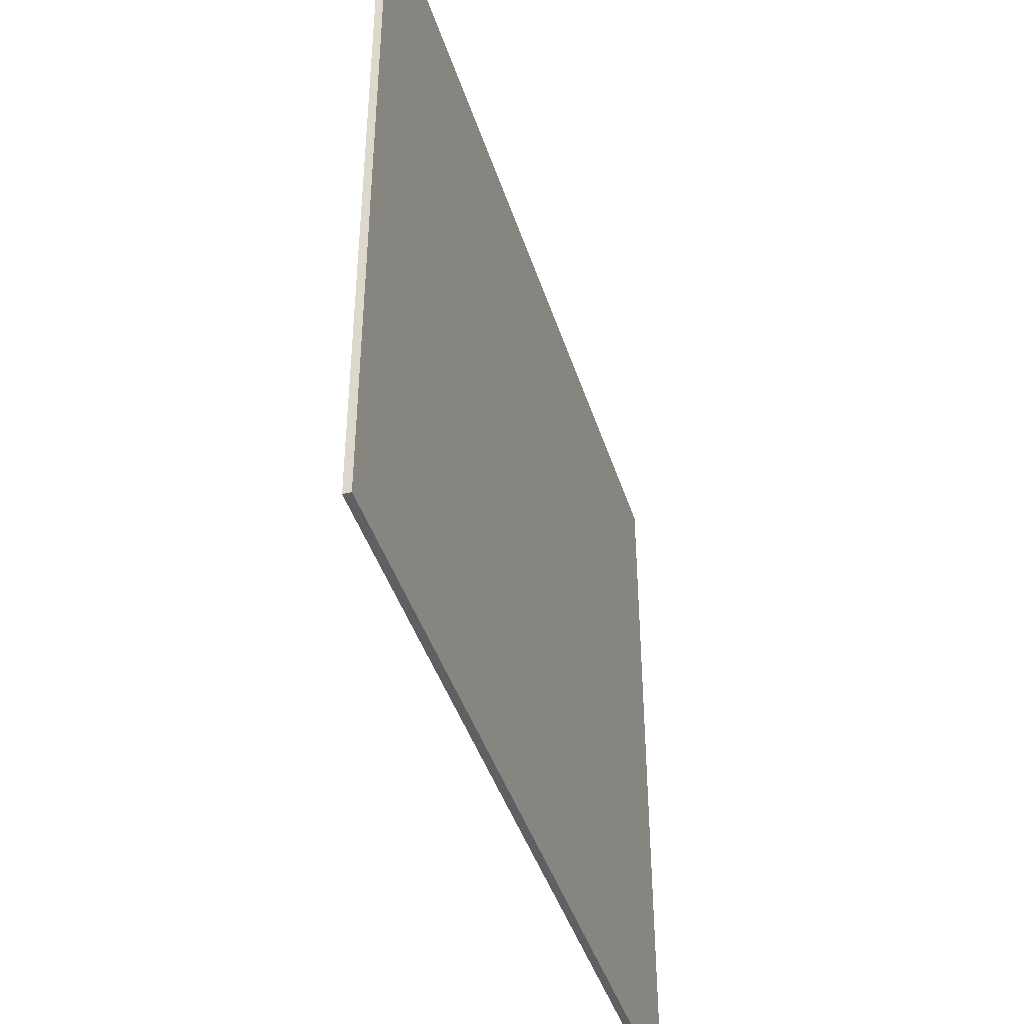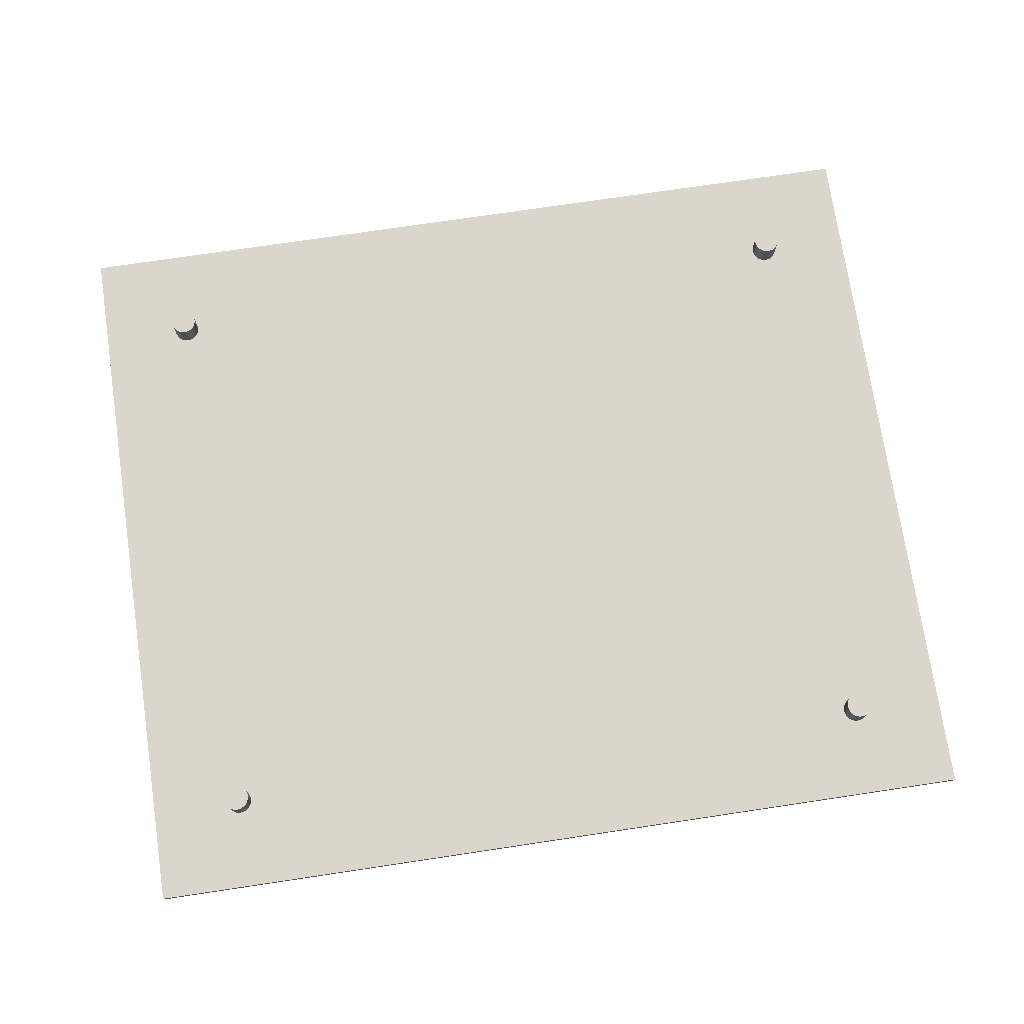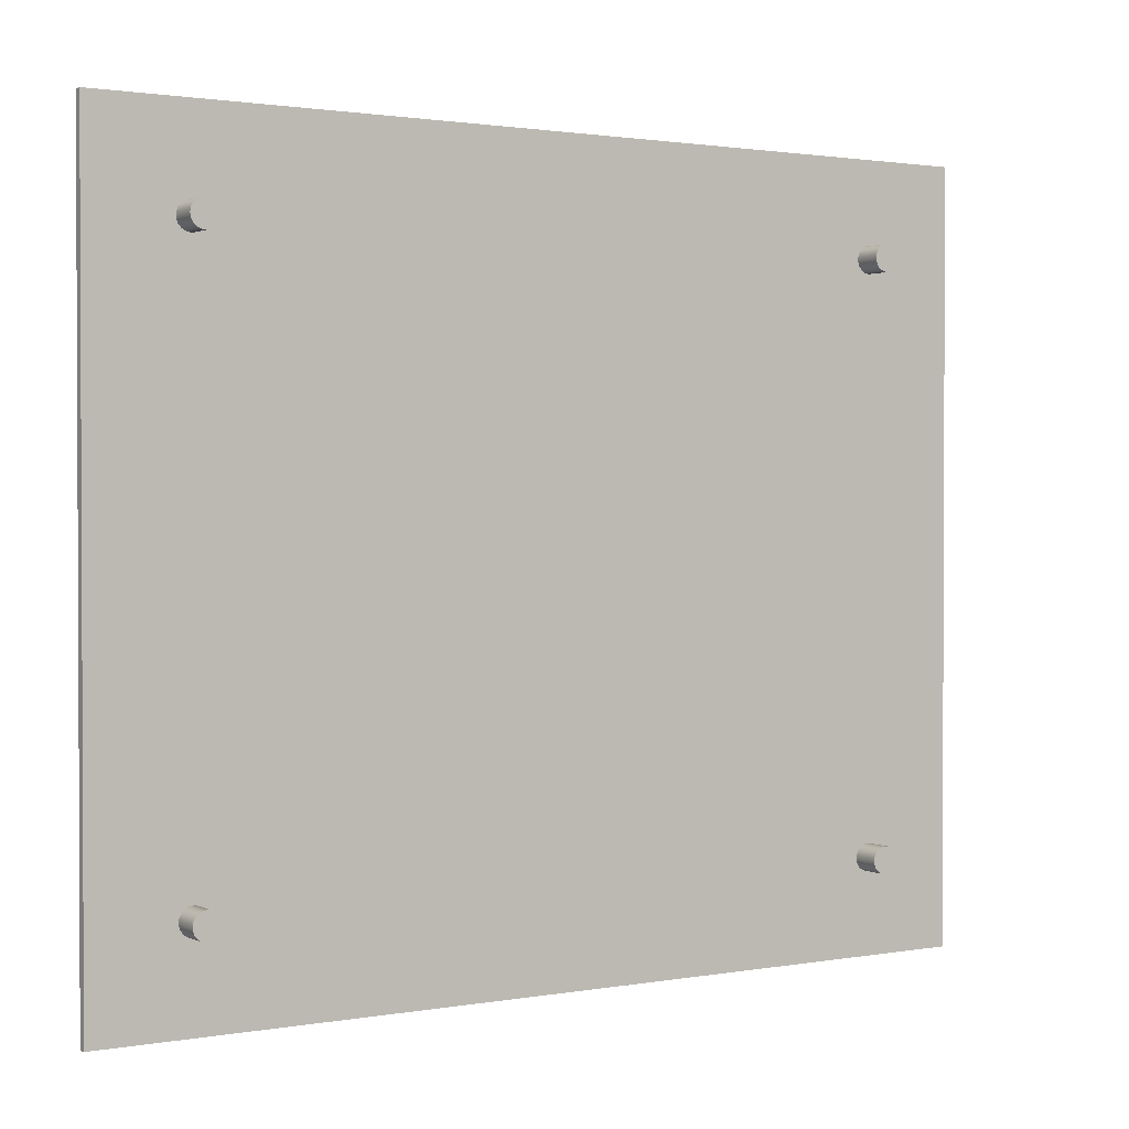
<metadata>
{"format":"obj","ext":"obj","renderer":"f3d","projection":"perspective","resolution":1024,"background":"white","views":[{"elev":-42.8,"azim":107.2,"up":"+Y"},{"elev":74.0,"azim":-8.5,"up":"+Z"},{"elev":1.4,"azim":-32.9,"up":"+Y"}]}
</metadata>
<code>
v 0.1815 0.1561 0.004
v 0.235 0.2 0.004
v -0.235 0.2 0.004
v 0.178 0.15 0.004
v -0.185 0.157 0.004
v -0.1832 0.1568 0.004
v -0.1911 0.1465 0.004
v -0.1918 0.1482 0.004
v -0.1899 -0.1451 0.004
v -0.1899 0.1451 0.004
v -0.1868 0.1432 0.004
v -0.1885 0.1439 0.004
v -0.1868 -0.1432 0.004
v -0.235 -0.2 0.004
v -0.1918 -0.1482 0.004
v 0.235 -0.2 0.004
v 0.1911 -0.1465 0.004
v 0.1918 -0.1482 0.004
v 0.1899 -0.1451 0.004
v 0.1899 0.1451 0.004
v 0.1885 0.1439 0.004
v 0.1918 0.1482 0.004
v 0.1911 0.1465 0.004
v 0.18 -0.1451 0.004
v -0.1789 0.1465 0.004
v -0.18 0.1451 0.004
v -0.178 0.15 0.004
v -0.1782 0.1482 0.004
v -0.1782 -0.1518 0.004
v 0.185 -0.157 0.004
v -0.1911 0.1535 0.004
v -0.1899 0.1549 0.004
v -0.1815 0.1561 0.004
v -0.18 0.1549 0.004
v -0.192 0.15 0.004
v -0.1885 -0.1439 0.004
v -0.192 -0.15 0.004
v 0.192 -0.15 0.004
v 0.185 0.143 0.004
v 0.1815 -0.1439 0.004
v 0.1832 -0.1432 0.004
v -0.185 -0.143 0.004
v -0.1815 0.1439 0.004
v -0.1832 0.1432 0.004
v 0.178 -0.15 0.004
v 0.1782 -0.1482 0.004
v 0.18 -0.1549 0.004
v -0.1789 -0.1465 0.004
v -0.1782 -0.1482 0.004
v 0.1789 -0.1535 0.004
v 0.1868 -0.1568 0.004
v 0.1789 0.1535 0.004
v 0.18 0.1549 0.004
v -0.1911 -0.1465 0.004
v 0.1885 -0.1439 0.004
v 0.185 -0.143 0.004
v -0.185 0.143 0.004
v 0.1789 -0.1465 0.004
v -0.18 -0.1451 0.004
v 0.1782 -0.1518 0.004
v -0.178 -0.15 0.004
v 0.1832 -0.1568 0.004
v 0.1885 -0.1561 0.004
v 0.1815 -0.1561 0.004
v -0.1832 -0.1432 0.004
v -0.1815 -0.1439 0.004
v -0.1911 -0.1535 0.004
v -0.1918 -0.1518 0.004
v -0.185 -0.157 0.004
v -0.1868 -0.1568 0.004
v -0.1815 -0.1561 0.004
v -0.1832 -0.1568 0.004
v -0.18 -0.1549 0.004
v -0.1789 -0.1535 0.004
v -0.1899 -0.1549 0.004
v -0.1885 -0.1561 0.004
v 0.1899 -0.1549 0.004
v 0.1918 -0.1518 0.004
v 0.1911 -0.1535 0.004
v -0.1918 0.1518 0.004
v 0.1918 0.1518 0.004
v 0.192 0.15 0.004
v 0.1782 0.1518 0.004
v -0.1868 0.1568 0.004
v 0.1868 -0.1432 0.004
v 0.1868 0.1432 0.004
v 0.1911 0.1535 0.004
v 0.185 0.157 0.004
v 0.1868 0.1568 0.004
v -0.1885 0.1561 0.004
v 0.18 0.1451 0.004
v -0.1789 0.1535 0.004
v -0.1782 0.1518 0.004
v 0.1789 0.1465 0.004
v 0.1899 0.1549 0.004
v 0.1885 0.1561 0.004
v 0.1832 0.1568 0.004
v 0.1782 0.1482 0.004
v 0.1832 0.1432 0.004
v 0.1815 0.1439 0.004
v 0.235 0.2 0.004
v 0.235 0.2 0
v -0.235 0.2 0
v -0.235 0.2 0.004
v -0.235 0.2 0
v 0.235 0.2 0
v 0.235 -0.2 0
v -0.235 -0.2 0
v 0.1832 0.1432 0.004
v 0.1832 0.1432 0.018
v 0.1815 0.1439 0.018
v 0.1815 0.1439 0.004
v 0.18 0.1451 0.018
v 0.18 0.1451 0.004
v 0.1789 0.1465 0.018
v 0.1789 0.1465 0.004
v 0.1782 0.1482 0.018
v 0.178 0.15 0.004
v 0.178 0.15 0.018
v 0.1782 0.1518 0.018
v 0.1782 0.1518 0.004
v 0.1789 0.1535 0.018
v 0.1789 0.1535 0.004
v 0.18 0.1549 0.018
v 0.18 0.1549 0.004
v 0.1815 0.1561 0.018
v 0.1815 0.1561 0.004
v 0.1832 0.1568 0.018
v 0.1832 0.1568 0.004
v 0.185 0.157 0.018
v 0.185 0.157 0.004
v 0.1868 0.1568 0.018
v 0.1868 0.1568 0.004
v 0.1885 0.1561 0.018
v 0.1911 0.1535 0.004
v 0.1911 0.1535 0.018
v 0.1918 0.1518 0.018
v 0.1918 0.1518 0.004
v 0.192 0.15 0.018
v 0.1899 0.1549 0.004
v 0.1899 0.1549 0.018
v 0.1885 0.1439 0.018
v 0.1885 0.1439 0.004
v 0.1899 0.1451 0.004
v 0.1885 0.1561 0.004
v 0.192 0.15 0.004
v 0.1782 0.1482 0.004
v 0.185 0.143 0.004
v 0.185 0.143 0.018
v 0.1868 0.1432 0.004
v 0.1868 0.1432 0.018
v 0.1899 0.1451 0.018
v 0.1911 0.1465 0.004
v 0.1911 0.1465 0.018
v 0.1918 0.1482 0.004
v 0.1918 0.1482 0.018
v 0.1911 0.1535 0.018
v 0.1899 0.1549 0.018
v 0.185 0.15 0.018
v 0.1885 0.1561 0.018
v 0.1868 0.1568 0.018
v 0.185 0.157 0.018
v 0.1832 0.1568 0.018
v 0.1815 0.1561 0.018
v 0.18 0.1549 0.018
v 0.1789 0.1535 0.018
v 0.1782 0.1518 0.018
v 0.178 0.15 0.018
v 0.1782 0.1482 0.018
v 0.1789 0.1465 0.018
v 0.18 0.1451 0.018
v 0.1815 0.1439 0.018
v 0.1832 0.1432 0.018
v 0.185 0.143 0.018
v 0.1868 0.1432 0.018
v 0.1885 0.1439 0.018
v 0.1918 0.1518 0.018
v 0.1918 0.1482 0.018
v 0.192 0.15 0.018
v 0.1911 0.1465 0.018
v 0.1899 0.1451 0.018
v 0.185 -0.143 0.004
v 0.185 -0.143 0.018
v 0.1868 -0.1432 0.018
v 0.1868 -0.1432 0.004
v 0.1885 -0.1439 0.018
v 0.1885 -0.1439 0.004
v 0.1899 -0.1451 0.018
v 0.1899 -0.1451 0.004
v 0.1911 -0.1465 0.018
v 0.1911 -0.1465 0.004
v 0.1918 -0.1482 0.018
v 0.1918 -0.1482 0.004
v 0.192 -0.15 0.018
v 0.192 -0.15 0.004
v 0.1832 -0.1432 0.004
v 0.1832 -0.1432 0.018
v 0.1815 -0.1439 0.004
v 0.1815 -0.1439 0.018
v 0.18 -0.1451 0.004
v 0.18 -0.1451 0.018
v 0.1789 -0.1465 0.004
v 0.1789 -0.1465 0.018
v 0.1782 -0.1482 0.004
v 0.1782 -0.1482 0.018
v 0.178 -0.15 0.004
v 0.178 -0.15 0.018
v 0.1782 -0.1518 0.004
v 0.1782 -0.1518 0.018
v 0.1789 -0.1535 0.004
v 0.1789 -0.1535 0.018
v 0.18 -0.1549 0.004
v 0.18 -0.1549 0.018
v 0.1815 -0.1561 0.004
v 0.1815 -0.1561 0.018
v 0.1832 -0.1568 0.004
v 0.1832 -0.1568 0.018
v 0.185 -0.157 0.004
v 0.185 -0.157 0.018
v 0.1868 -0.1568 0.004
v 0.1868 -0.1568 0.018
v 0.1885 -0.1561 0.004
v 0.1885 -0.1561 0.018
v 0.1899 -0.1549 0.004
v 0.1899 -0.1549 0.018
v 0.1911 -0.1535 0.004
v 0.1911 -0.1535 0.018
v 0.1918 -0.1518 0.004
v 0.1918 -0.1518 0.018
v 0.1815 -0.1561 0.018
v 0.1832 -0.1568 0.018
v 0.185 -0.15 0.018
v 0.1868 -0.1568 0.018
v 0.1885 -0.1561 0.018
v 0.1899 -0.1549 0.018
v 0.1911 -0.1535 0.018
v 0.1918 -0.1518 0.018
v 0.192 -0.15 0.018
v 0.1918 -0.1482 0.018
v 0.1911 -0.1465 0.018
v 0.1899 -0.1451 0.018
v 0.1885 -0.1439 0.018
v 0.1868 -0.1432 0.018
v 0.185 -0.143 0.018
v 0.1832 -0.1432 0.018
v 0.1815 -0.1439 0.018
v 0.18 -0.1451 0.018
v 0.1789 -0.1465 0.018
v 0.1782 -0.1482 0.018
v 0.178 -0.15 0.018
v 0.1782 -0.1518 0.018
v 0.1789 -0.1535 0.018
v 0.18 -0.1549 0.018
v 0.185 -0.157 0.018
v -0.185 -0.143 0.004
v -0.185 -0.143 0.018
v -0.1832 -0.1432 0.018
v -0.1832 -0.1432 0.004
v -0.1815 -0.1439 0.018
v -0.1815 -0.1439 0.004
v -0.18 -0.1451 0.018
v -0.18 -0.1451 0.004
v -0.1789 -0.1465 0.018
v -0.1789 -0.1465 0.004
v -0.1782 -0.1482 0.018
v -0.192 -0.15 0.018
v -0.192 -0.15 0.004
v -0.1918 -0.1518 0.004
v -0.178 -0.15 0.018
v -0.178 -0.15 0.004
v -0.1782 -0.1482 0.004
v -0.1868 -0.1432 0.004
v -0.1868 -0.1432 0.018
v -0.1885 -0.1439 0.004
v -0.1885 -0.1439 0.018
v -0.1899 -0.1451 0.004
v -0.1899 -0.1451 0.018
v -0.1911 -0.1465 0.004
v -0.1911 -0.1465 0.018
v -0.1918 -0.1482 0.004
v -0.1918 -0.1482 0.018
v -0.1918 -0.1518 0.018
v -0.1911 -0.1535 0.004
v -0.1911 -0.1535 0.018
v -0.1899 -0.1549 0.004
v -0.1899 -0.1549 0.018
v -0.1885 -0.1561 0.004
v -0.1885 -0.1561 0.018
v -0.1868 -0.1568 0.004
v -0.1868 -0.1568 0.018
v -0.185 -0.157 0.004
v -0.185 -0.157 0.018
v -0.1832 -0.1568 0.004
v -0.1832 -0.1568 0.018
v -0.1815 -0.1561 0.004
v -0.1815 -0.1561 0.018
v -0.18 -0.1549 0.004
v -0.18 -0.1549 0.018
v -0.1789 -0.1535 0.004
v -0.1789 -0.1535 0.018
v -0.1782 -0.1518 0.004
v -0.1782 -0.1518 0.018
v -0.1832 -0.1568 0.018
v -0.1815 -0.1561 0.018
v -0.185 -0.15 0.018
v -0.18 -0.1549 0.018
v -0.1789 -0.1535 0.018
v -0.1782 -0.1518 0.018
v -0.178 -0.15 0.018
v -0.1782 -0.1482 0.018
v -0.1789 -0.1465 0.018
v -0.18 -0.1451 0.018
v -0.1815 -0.1439 0.018
v -0.1832 -0.1432 0.018
v -0.185 -0.143 0.018
v -0.1868 -0.1432 0.018
v -0.1885 -0.1439 0.018
v -0.1899 -0.1451 0.018
v -0.1911 -0.1465 0.018
v -0.1918 -0.1482 0.018
v -0.192 -0.15 0.018
v -0.1918 -0.1518 0.018
v -0.1911 -0.1535 0.018
v -0.1899 -0.1549 0.018
v -0.1885 -0.1561 0.018
v -0.1868 -0.1568 0.018
v -0.185 -0.157 0.018
v -0.18 0.1549 0.018
v -0.18 0.1549 0.004
v -0.1815 0.1561 0.004
v -0.185 0.157 0.004
v -0.185 0.157 0.018
v -0.1832 0.1568 0.018
v -0.1832 0.1568 0.004
v -0.1815 0.1561 0.018
v -0.1789 0.1535 0.018
v -0.1789 0.1535 0.004
v -0.1782 0.1518 0.018
v -0.178 0.15 0.018
v -0.178 0.15 0.004
v -0.1782 0.1518 0.004
v -0.192 0.15 0.018
v -0.192 0.15 0.004
v -0.1918 0.1482 0.004
v -0.1868 0.1568 0.004
v -0.1868 0.1568 0.018
v -0.1885 0.1561 0.004
v -0.1885 0.1561 0.018
v -0.1899 0.1549 0.004
v -0.1899 0.1549 0.018
v -0.1911 0.1535 0.004
v -0.1911 0.1535 0.018
v -0.1918 0.1518 0.004
v -0.1918 0.1518 0.018
v -0.1918 0.1482 0.018
v -0.1911 0.1465 0.004
v -0.1911 0.1465 0.018
v -0.1899 0.1451 0.004
v -0.1899 0.1451 0.018
v -0.1885 0.1439 0.004
v -0.1885 0.1439 0.018
v -0.1868 0.1432 0.004
v -0.1868 0.1432 0.018
v -0.185 0.143 0.004
v -0.185 0.143 0.018
v -0.1832 0.1432 0.004
v -0.1832 0.1432 0.018
v -0.1815 0.1439 0.004
v -0.1815 0.1439 0.018
v -0.18 0.1451 0.004
v -0.18 0.1451 0.018
v -0.1789 0.1465 0.004
v -0.1789 0.1465 0.018
v -0.1782 0.1482 0.004
v -0.1782 0.1482 0.018
v -0.185 0.15 0.018
v -0.1782 0.1518 0.018
v -0.1789 0.1535 0.018
v -0.18 0.1549 0.018
v -0.1815 0.1561 0.018
v -0.1832 0.1568 0.018
v -0.185 0.157 0.018
v -0.1868 0.1568 0.018
v -0.1885 0.1561 0.018
v -0.1899 0.1549 0.018
v -0.1911 0.1535 0.018
v -0.1918 0.1518 0.018
v -0.192 0.15 0.018
v -0.1918 0.1482 0.018
v -0.1911 0.1465 0.018
v -0.1899 0.1451 0.018
v -0.1885 0.1439 0.018
v -0.1868 0.1432 0.018
v -0.185 0.143 0.018
v -0.1832 0.1432 0.018
v -0.1815 0.1439 0.018
v -0.18 0.1451 0.018
v -0.1789 0.1465 0.018
v -0.1782 0.1482 0.018
v -0.178 0.15 0.018
v 0.235 -0.2 0.004
v 0.235 -0.2 0
v 0.235 0.2 0
v 0.235 0.2 0.004
v -0.235 -0.2 0.004
v -0.235 -0.2 0
v 0.235 -0.2 0
v 0.235 -0.2 0.004
v -0.235 0.2 0.004
v -0.235 0.2 0
v -0.235 -0.2 0
v -0.235 -0.2 0.004
f 1 2 3
f 4 5 6
f 3 7 8
f 9 10 7
f 11 12 13
f 3 14 15
f 16 17 18
f 19 20 21
f 22 23 19
f 24 25 26
f 24 27 28
f 29 16 30
f 31 32 3
f 6 33 4
f 33 34 4
f 7 3 9
f 8 35 3
f 10 9 36
f 14 37 15
f 17 16 2
f 18 38 16
f 23 20 19
f 2 19 17
f 39 40 41
f 27 24 40
f 42 43 44
f 45 26 43
f 28 25 24
f 26 45 46
f 47 48 49
f 48 47 50
f 16 51 30
f 52 53 3
f 12 10 36
f 15 54 3
f 55 19 21
f 40 39 27
f 41 56 39
f 43 42 45
f 44 57 42
f 46 58 26
f 59 50 60
f 50 59 48
f 49 61 47
f 61 30 62
f 16 63 51
f 54 9 3
f 26 58 24
f 60 45 59
f 62 64 61
f 64 47 61
f 45 42 65
f 30 61 29
f 66 59 45
f 14 67 68
f 14 69 70
f 14 71 72
f 16 73 71
f 29 74 16
f 14 75 67
f 70 76 14
f 71 14 16
f 72 69 14
f 16 77 63
f 16 38 78
f 76 75 14
f 74 73 16
f 78 79 16
f 68 37 14
f 3 35 80
f 79 77 16
f 81 82 2
f 83 3 5
f 3 84 5
f 85 86 39
f 5 4 83
f 11 13 42
f 85 21 86
f 2 87 81
f 2 88 89
f 3 90 84
f 91 92 93
f 92 91 94
f 42 57 11
f 39 56 85
f 19 2 22
f 2 95 87
f 89 96 2
f 2 1 97
f 3 53 1
f 83 52 3
f 65 66 45
f 34 94 98
f 94 34 92
f 93 27 91
f 27 39 99
f 12 36 13
f 85 55 21
f 2 82 22
f 96 95 2
f 97 88 2
f 3 32 90
f 80 31 3
f 98 4 34
f 99 100 27
f 100 91 27
f 101 102 103
f 103 104 101
f 105 106 107
f 107 108 105
f 109 110 111
f 112 111 113
f 114 113 115
f 116 115 117
f 118 119 120
f 121 120 122
f 123 122 124
f 125 124 126
f 127 126 128
f 111 112 109
f 129 128 130
f 131 130 132
f 133 132 134
f 135 136 137
f 138 137 139
f 140 141 136
f 142 143 144
f 145 134 141
f 139 146 138
f 137 138 135
f 136 135 140
f 141 140 145
f 134 145 133
f 132 133 131
f 130 131 129
f 128 129 127
f 126 127 125
f 124 125 123
f 122 123 121
f 120 121 118
f 119 118 147
f 117 147 116
f 115 116 114
f 113 114 112
f 147 117 119
f 110 109 148
f 149 148 150
f 151 150 143
f 152 144 153
f 154 153 155
f 156 155 146
f 146 139 156
f 155 156 154
f 153 154 152
f 144 152 142
f 143 142 151
f 150 151 149
f 148 149 110
f 157 158 159
f 158 160 159
f 160 161 159
f 161 162 159
f 162 163 159
f 163 164 159
f 164 165 159
f 165 166 159
f 166 167 159
f 168 169 159
f 169 170 159
f 170 171 159
f 171 172 159
f 172 173 159
f 173 174 159
f 174 175 159
f 175 176 159
f 167 168 159
f 159 177 157
f 178 179 159
f 180 178 159
f 181 180 159
f 176 181 159
f 179 177 159
f 182 183 184
f 185 184 186
f 187 186 188
f 189 188 190
f 191 190 192
f 193 192 194
f 194 195 193
f 192 193 191
f 190 191 189
f 188 189 187
f 186 187 185
f 184 185 182
f 183 182 196
f 197 196 198
f 199 198 200
f 201 200 202
f 203 202 204
f 205 204 206
f 207 206 208
f 209 208 210
f 211 210 212
f 213 212 214
f 215 214 216
f 217 216 218
f 219 218 220
f 221 220 222
f 223 222 224
f 225 224 226
f 227 226 228
f 229 228 195
f 195 194 229
f 228 229 227
f 226 227 225
f 224 225 223
f 222 223 221
f 220 221 219
f 218 219 217
f 216 217 215
f 214 215 213
f 212 213 211
f 210 211 209
f 208 209 207
f 206 207 205
f 204 205 203
f 202 203 201
f 200 201 199
f 198 199 197
f 196 197 183
f 230 231 232
f 233 234 232
f 234 235 232
f 235 236 232
f 236 237 232
f 237 238 232
f 232 239 240
f 240 241 232
f 241 242 232
f 242 243 232
f 243 244 232
f 244 245 232
f 245 246 232
f 246 247 232
f 247 248 232
f 248 249 232
f 249 250 232
f 250 251 232
f 251 252 232
f 252 253 232
f 253 230 232
f 238 239 232
f 231 254 232
f 254 233 232
f 255 256 257
f 258 257 259
f 260 259 261
f 262 261 263
f 264 263 265
f 266 267 268
f 269 270 271
f 265 271 264
f 263 264 262
f 261 262 260
f 259 260 258
f 257 258 255
f 256 255 272
f 273 272 274
f 275 274 276
f 277 276 278
f 279 278 280
f 281 280 267
f 271 265 269
f 282 268 283
f 284 283 285
f 286 285 287
f 288 287 289
f 290 289 291
f 292 291 293
f 294 293 295
f 296 295 297
f 298 297 299
f 300 299 301
f 302 301 270
f 270 269 302
f 301 302 300
f 299 300 298
f 297 298 296
f 295 296 294
f 293 294 292
f 291 292 290
f 289 290 288
f 287 288 286
f 285 286 284
f 283 284 282
f 268 282 266
f 267 266 281
f 280 281 279
f 278 279 277
f 276 277 275
f 274 275 273
f 272 273 256
f 303 304 305
f 304 306 305
f 306 307 305
f 307 308 305
f 308 309 305
f 309 310 305
f 305 310 311
f 311 312 305
f 312 313 305
f 313 314 305
f 314 315 305
f 315 316 305
f 316 317 305
f 317 318 305
f 318 319 305
f 319 320 305
f 320 321 305
f 321 322 305
f 322 323 305
f 323 324 305
f 324 325 305
f 325 326 305
f 326 327 305
f 327 303 305
f 328 329 330
f 331 332 333
f 334 333 335
f 330 335 328
f 329 328 336
f 337 336 338
f 339 340 341
f 338 341 337
f 336 337 329
f 342 343 344
f 335 330 334
f 333 334 331
f 332 331 345
f 346 345 347
f 348 347 349
f 350 349 351
f 352 351 353
f 354 353 343
f 341 338 339
f 355 344 356
f 357 356 358
f 359 358 360
f 361 360 362
f 363 362 364
f 365 364 366
f 367 366 368
f 369 368 370
f 371 370 372
f 373 372 374
f 375 374 340
f 340 339 375
f 374 375 373
f 372 373 371
f 370 371 369
f 368 369 367
f 366 367 365
f 364 365 363
f 362 363 361
f 360 361 359
f 358 359 357
f 356 357 355
f 344 355 342
f 343 342 354
f 353 354 352
f 351 352 350
f 349 350 348
f 347 348 346
f 345 346 332
f 376 377 378
f 378 379 376
f 379 380 376
f 380 381 376
f 381 382 376
f 382 383 376
f 383 384 376
f 384 385 376
f 385 386 376
f 386 387 376
f 387 388 376
f 388 389 376
f 389 390 376
f 390 391 376
f 391 392 376
f 392 393 376
f 393 394 376
f 394 395 376
f 395 396 376
f 396 397 376
f 397 398 376
f 398 399 376
f 399 400 376
f 400 377 376
f 401 402 403
f 403 404 401
f 405 406 407
f 407 408 405
f 409 410 411
f 411 412 409

</code>
